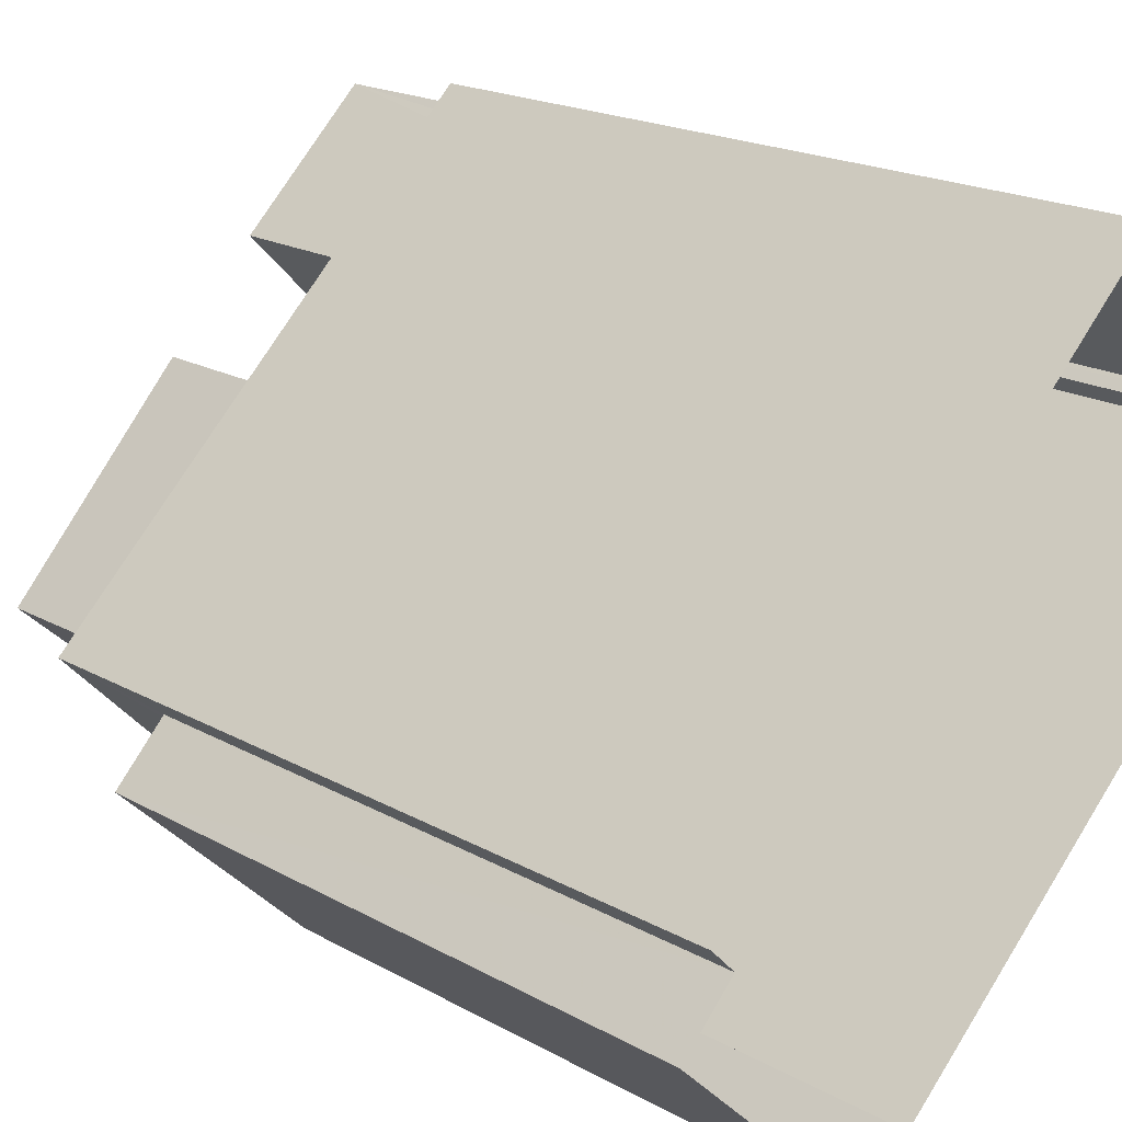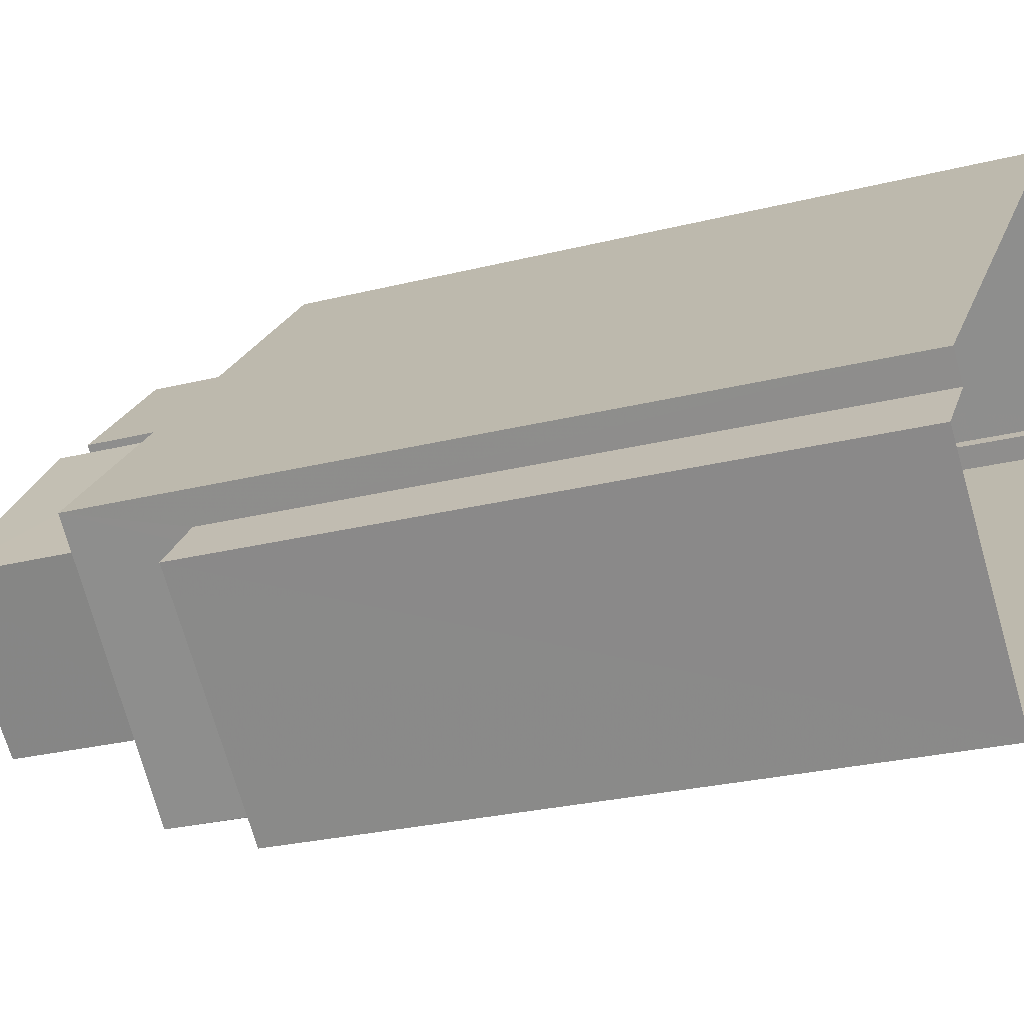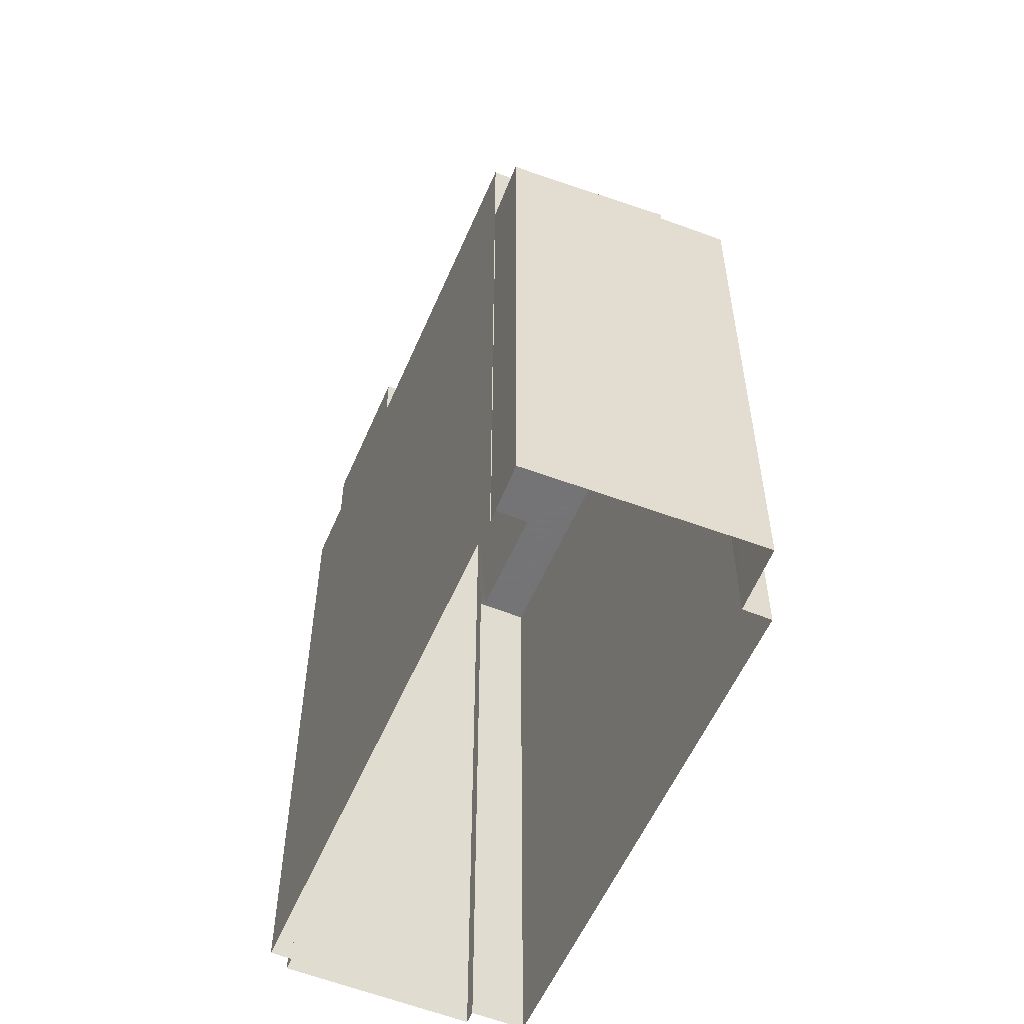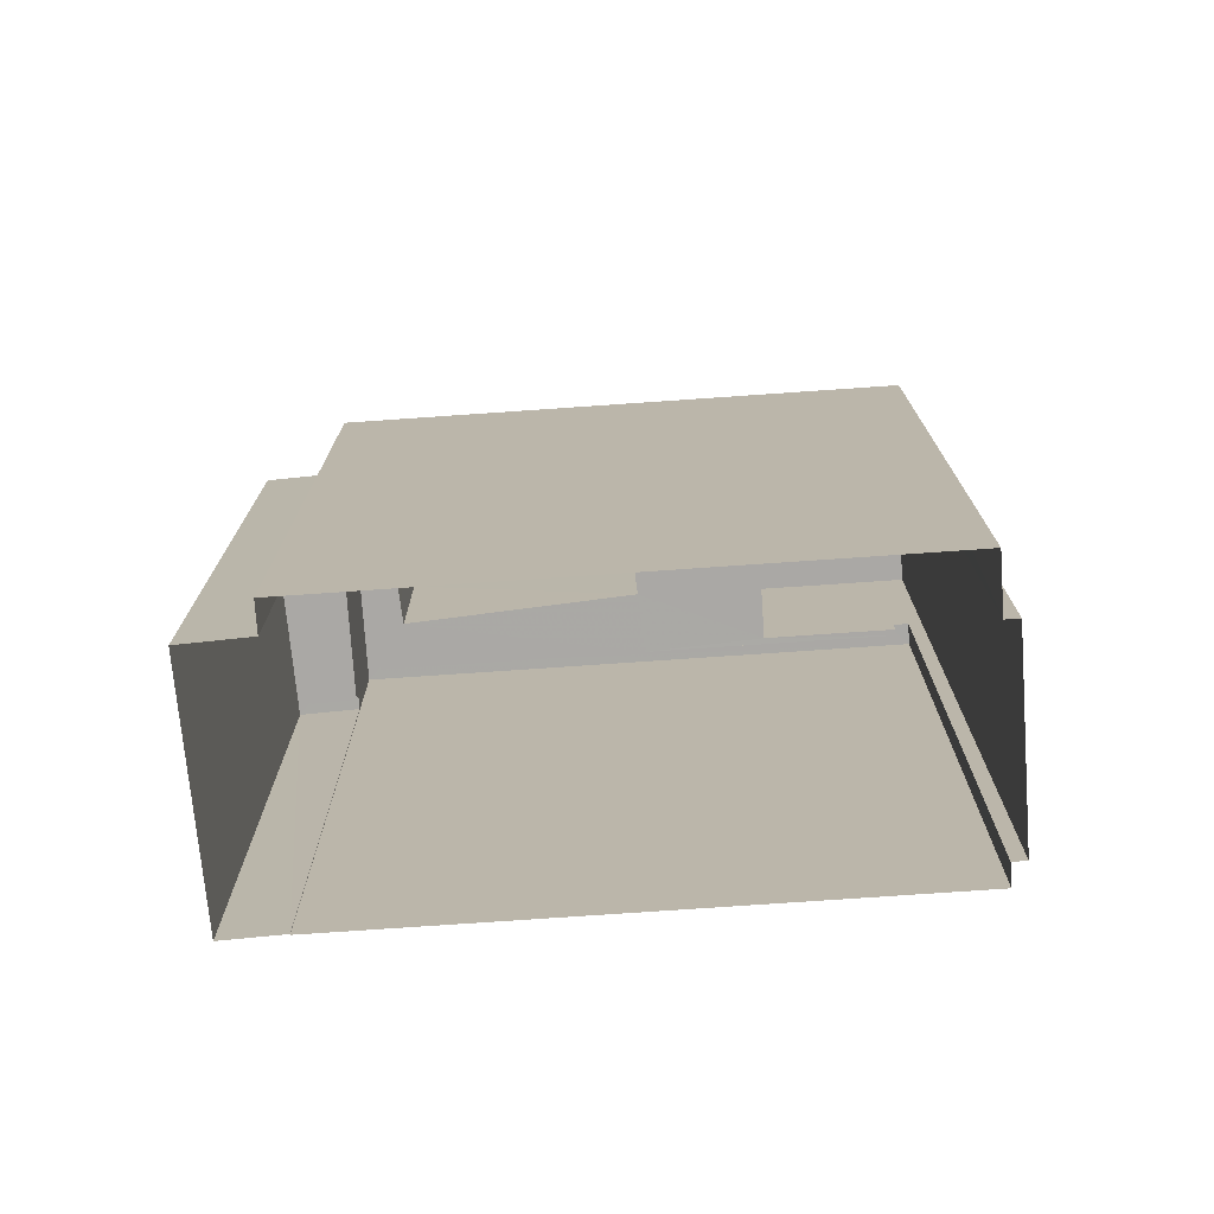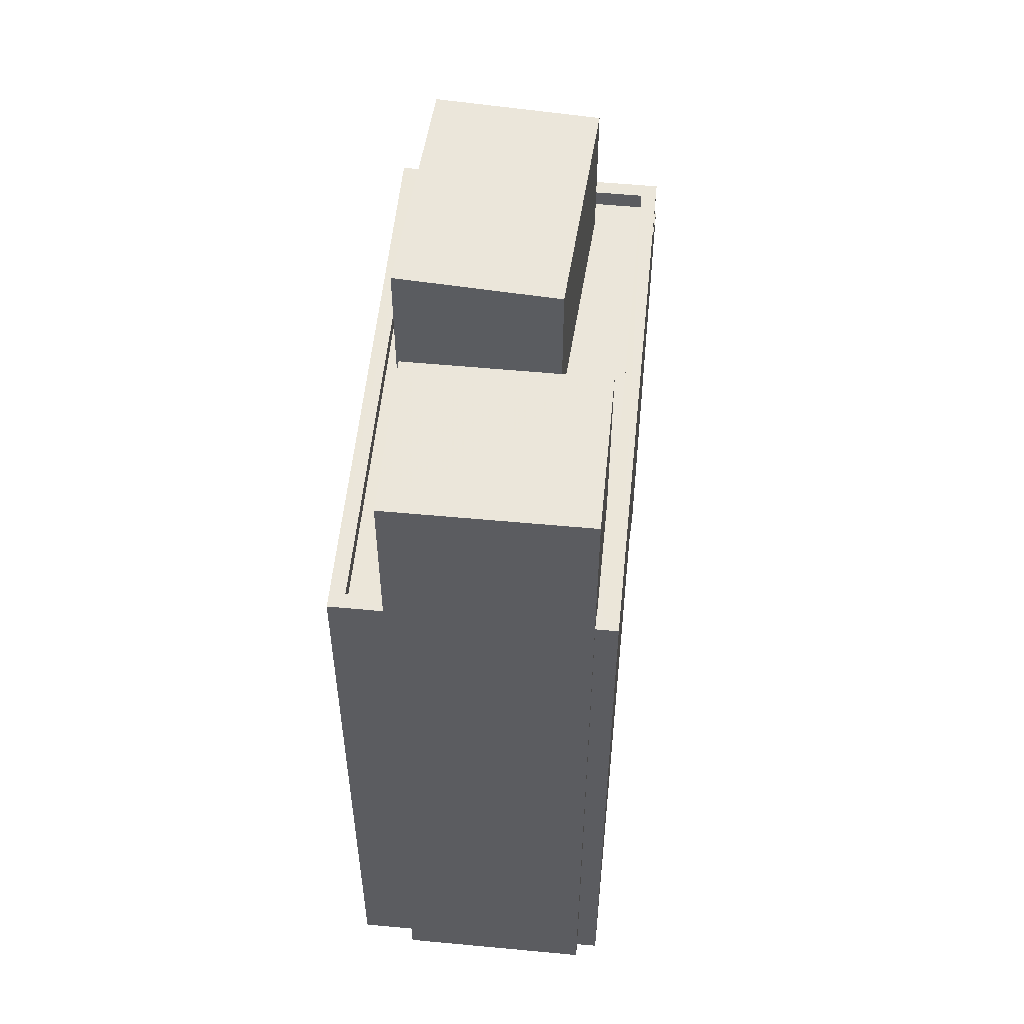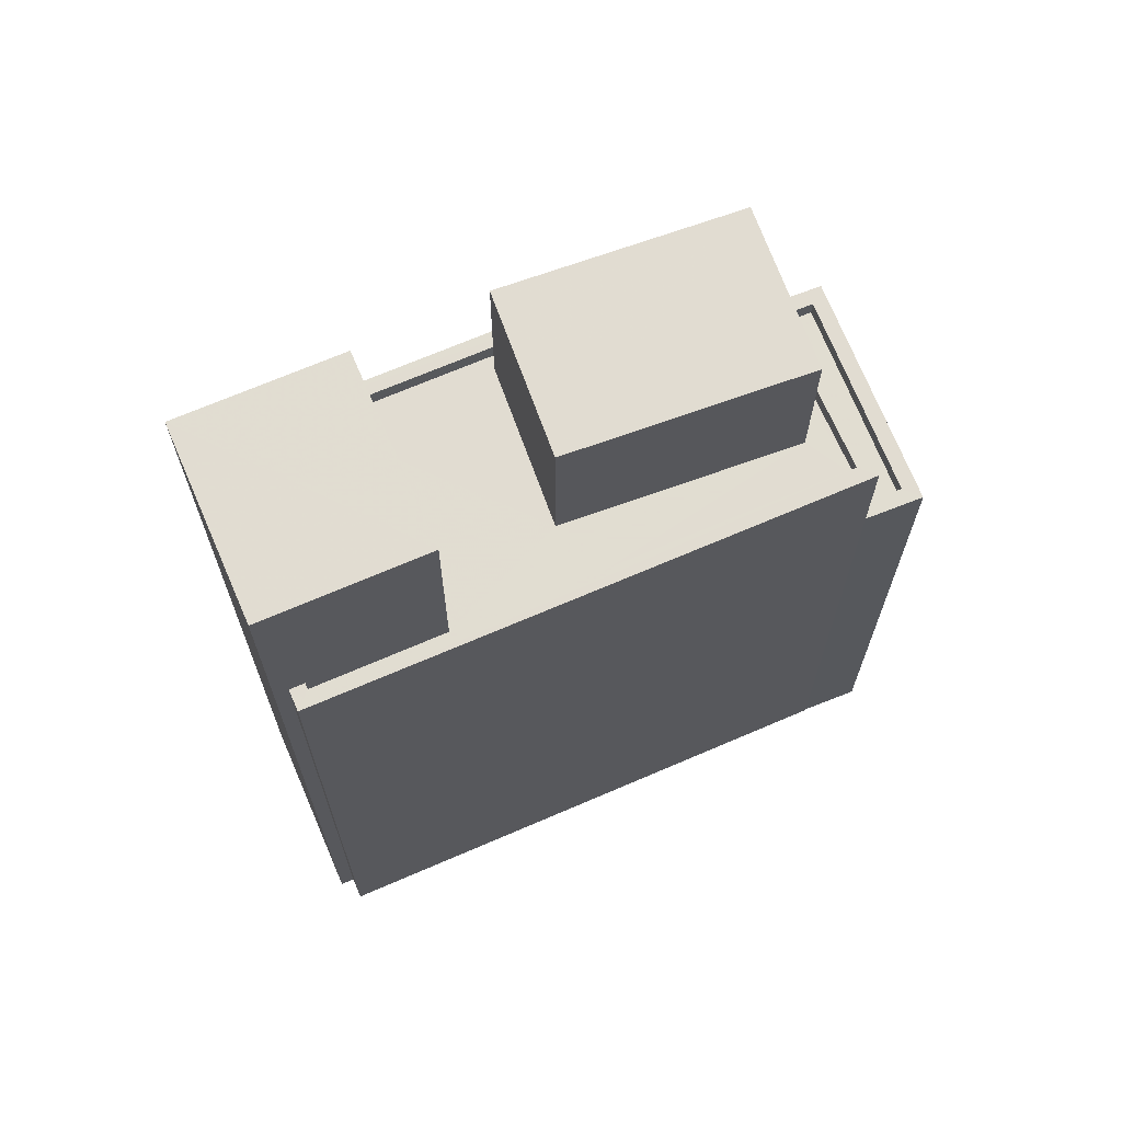
<metadata>
{"format":"obj","ext":"obj","renderer":"f3d","projection":"perspective","resolution":1024,"background":"white","views":[{"elev":18.5,"azim":137.4,"up":"+Y"},{"elev":-25.4,"azim":112.4,"up":"+Y"},{"elev":-56.3,"azim":22.5,"up":"+Z"},{"elev":-75.2,"azim":139.5,"up":"+Z"},{"elev":55.0,"azim":-128.7,"up":"+Z"},{"elev":69.0,"azim":-67.8,"up":"+Z"}]}
</metadata>
<code>
v -8721 -3.647e+04 10.63
v -8721 -3.647e+04 10.63
v -8718 -3.647e+04 10.63
v -8721 -3.647e+04 10.63
v -8713 -3.648e+04 10.62
v -8710 -3.648e+04 10.62
v -8718 -3.647e+04 10.63
v -8717 -3.647e+04 10.63
v -8710 -3.648e+04 10.62
v -8713 -3.648e+04 10.62
v -8709 -3.648e+04 10.62
v -8713 -3.648e+04 10.62
v -8713 -3.648e+04 21.97
v -8713 -3.648e+04 21.97
v -8710 -3.648e+04 21.97
v -8710 -3.648e+04 21.97
v -8713 -3.648e+04 22.32
v -8713 -3.648e+04 22.32
v -8713 -3.648e+04 22.32
v -8713 -3.648e+04 22.32
v -8710 -3.648e+04 22.32
v -8710 -3.648e+04 22.32
v -8710 -3.648e+04 22.32
v -8709 -3.648e+04 22.32
v -8716 -3.647e+04 24.05
v -8717 -3.647e+04 24.05
v -8718 -3.647e+04 24.05
v -8714 -3.647e+04 24.05
v -8721 -3.647e+04 24.06
v -8721 -3.647e+04 24.06
v -8719 -3.648e+04 24.05
v -8714 -3.647e+04 24.05
v -8717 -3.648e+04 24.05
v -8716 -3.648e+04 24.05
v -8711 -3.648e+04 24.05
v -8710 -3.648e+04 24.05
v -8713 -3.648e+04 24.05
v -8713 -3.648e+04 24.05
v -8721 -3.647e+04 24.41
v -8721 -3.647e+04 24.41
v -8721 -3.647e+04 24.41
v -8713 -3.648e+04 24.4
v -8713 -3.648e+04 24.4
v -8717 -3.647e+04 24.4
v -8718 -3.647e+04 24.4
v -8717 -3.647e+04 24.4
v -8710 -3.648e+04 24.4
v -8710 -3.648e+04 24.4
v -8721 -3.647e+04 24.41
v -8718 -3.647e+04 24.4
v -8718 -3.647e+04 27.99
v -8721 -3.647e+04 27.99
v -8719 -3.648e+04 27.99
v -8716 -3.647e+04 27.99
v -8716 -3.648e+04 27.09
v -8711 -3.648e+04 27.09
v -8714 -3.647e+04 27.09
v -8713 -3.648e+04 27.09
f 1 2 3
f 4 1 5
f 6 7 8
f 1 3 7
f 6 8 9
f 10 4 5
f 11 12 5
f 11 5 6
f 1 7 5
f 5 7 6
f 13 14 15
f 16 13 15
f 17 18 19
f 18 20 19
f 21 22 23
f 19 20 24
f 22 19 24
f 23 22 24
f 25 26 27
f 25 28 26
f 29 30 31
f 28 25 32
f 30 33 31
f 31 34 25
f 34 32 25
f 33 34 31
f 35 36 28
f 36 35 37
f 37 38 33
f 33 38 34
f 28 32 35
f 35 38 37
f 39 40 41
f 39 42 43
f 44 45 46
f 44 47 48
f 43 42 48
f 41 40 49
f 45 50 46
f 40 39 43
f 47 43 48
f 44 46 47
f 51 52 53
f 54 51 53
f 55 56 57
f 55 58 56
f 16 15 22
f 21 16 22
f 22 15 14
f 19 22 14
f 13 19 14
f 13 17 19
f 24 12 11
f 24 20 12
f 5 12 20
f 18 5 20
f 6 24 11
f 6 23 24
f 6 9 23
f 9 48 23
f 5 18 10
f 21 48 42
f 13 16 21
f 10 18 42
f 23 48 21
f 17 13 21
f 18 17 42
f 17 21 42
f 7 44 8
f 7 45 44
f 41 4 39
f 41 1 4
f 48 8 44
f 48 9 8
f 4 42 39
f 4 10 42
f 40 43 33
f 40 33 30
f 43 37 33
f 49 40 30
f 29 49 30
f 27 26 46
f 50 27 46
f 47 46 28
f 47 28 36
f 46 26 28
f 37 47 36
f 37 43 47
f 41 2 1
f 2 41 52
f 31 53 49
f 29 31 49
f 53 52 49
f 49 52 41
f 51 3 2
f 52 51 2
f 7 3 45
f 3 51 45
f 27 50 25
f 25 50 54
f 50 51 54
f 45 51 50
f 54 53 31
f 25 54 31
f 32 57 56
f 35 32 56
f 38 35 56
f 58 38 56
f 34 38 58
f 55 34 58
f 57 34 55
f 57 32 34

</code>
